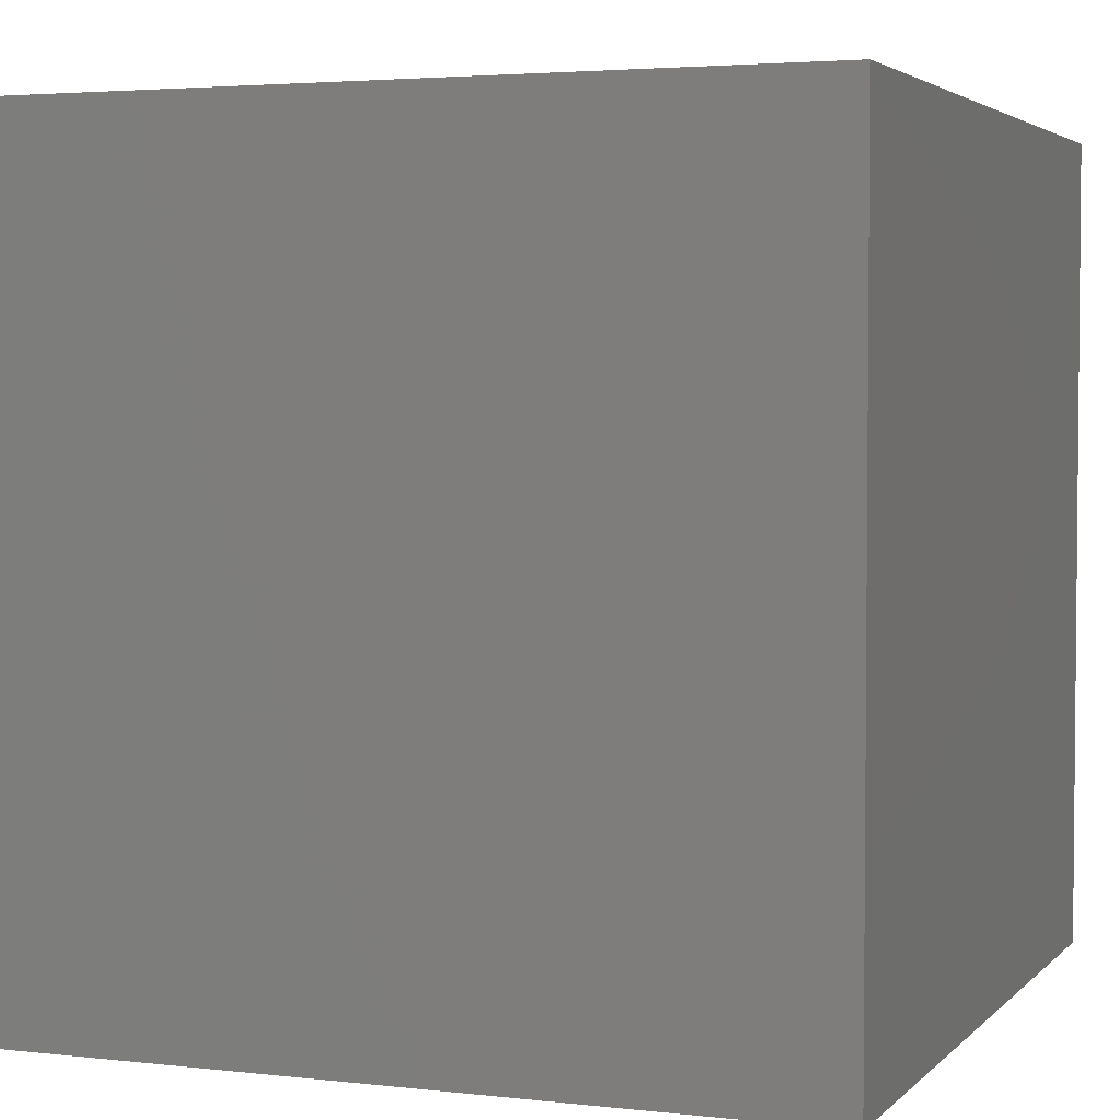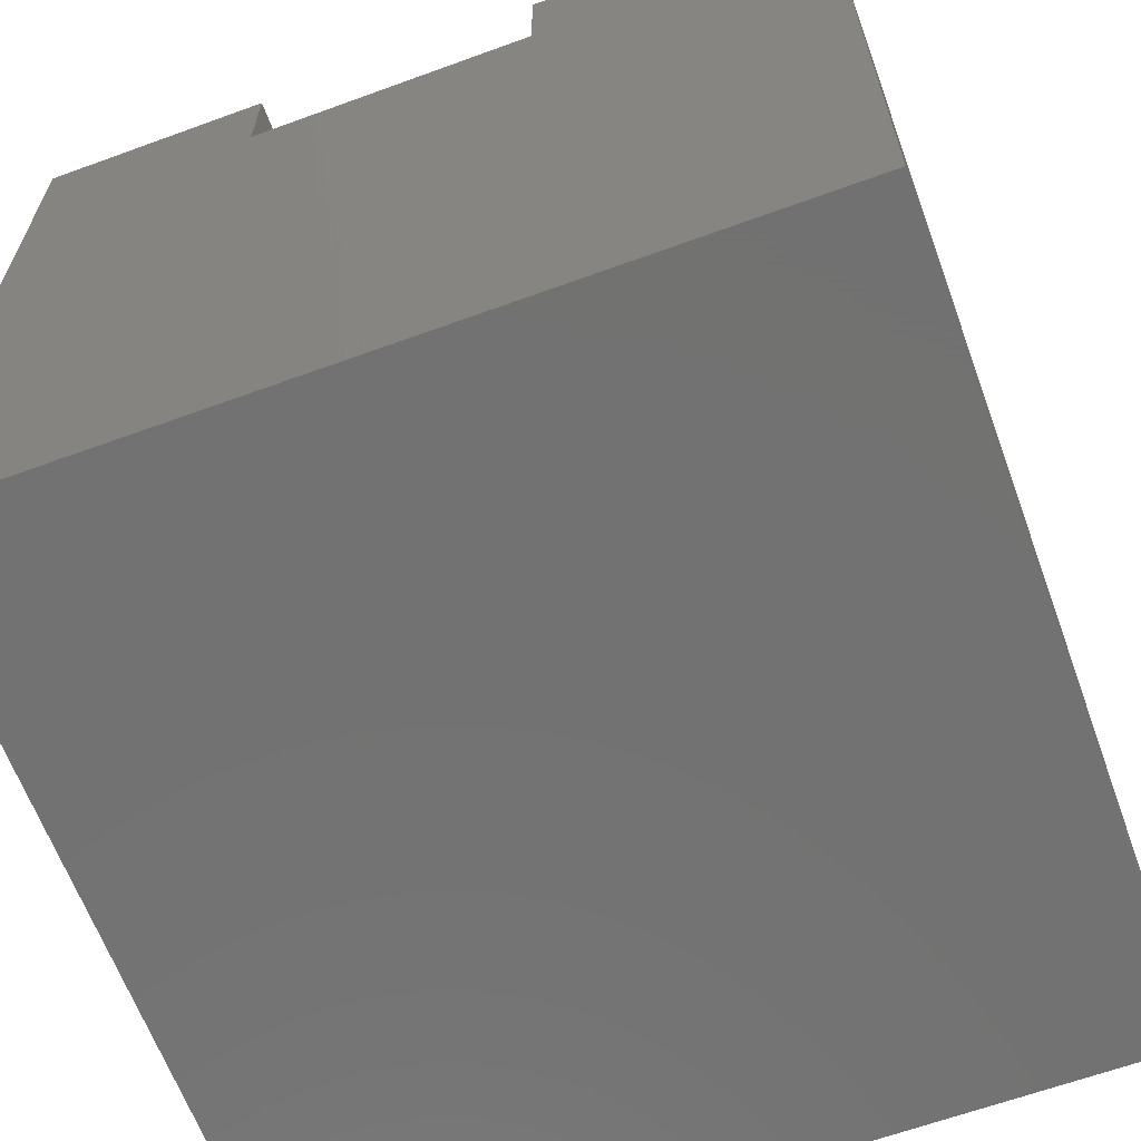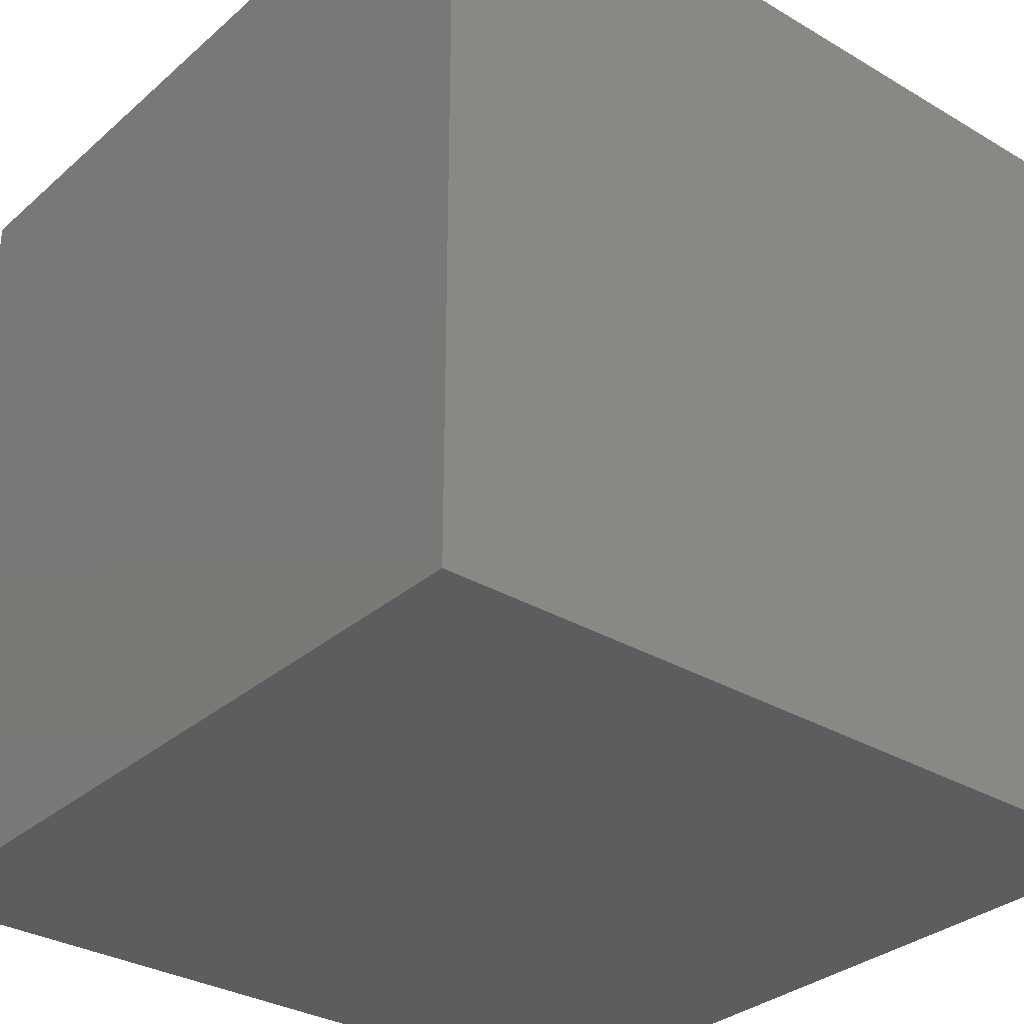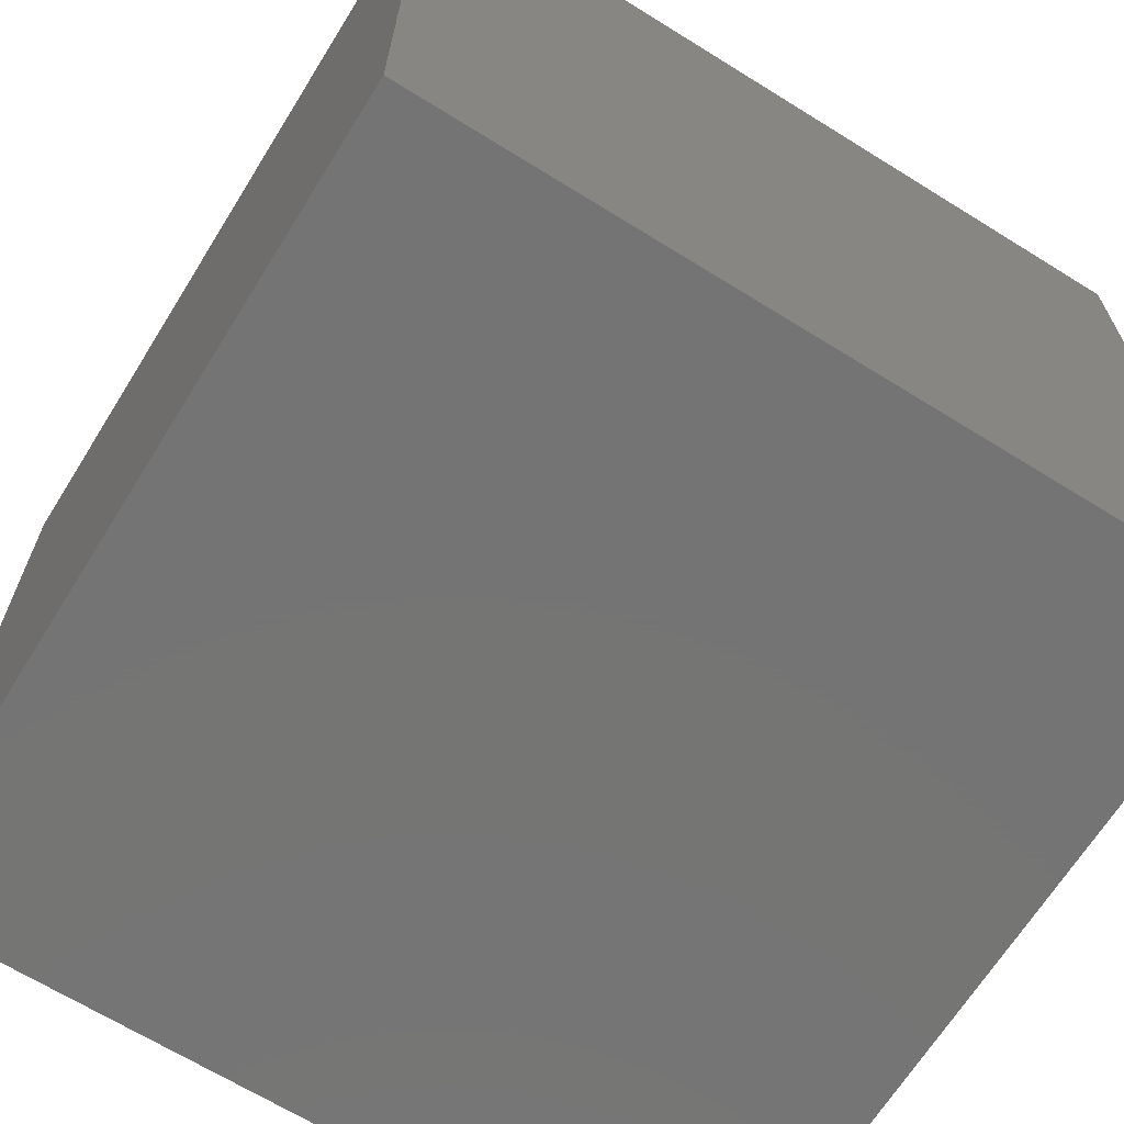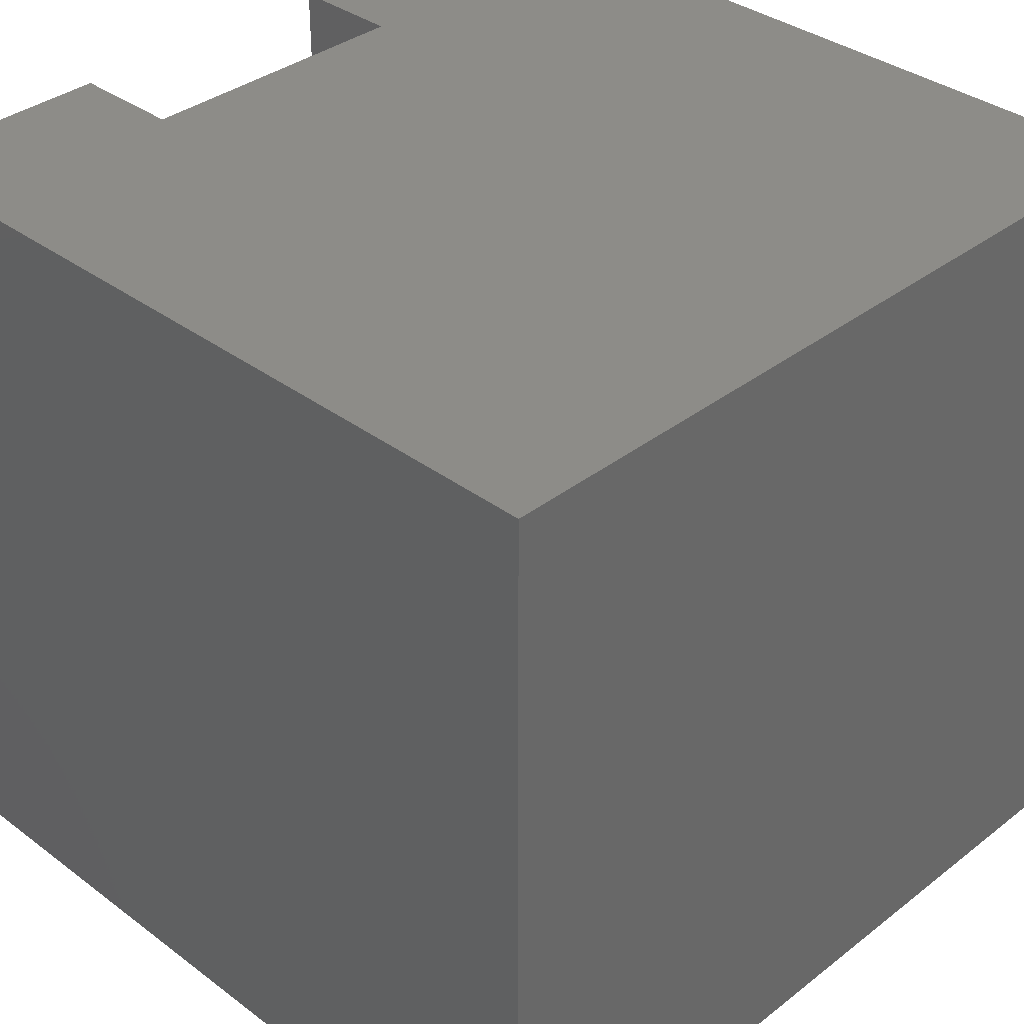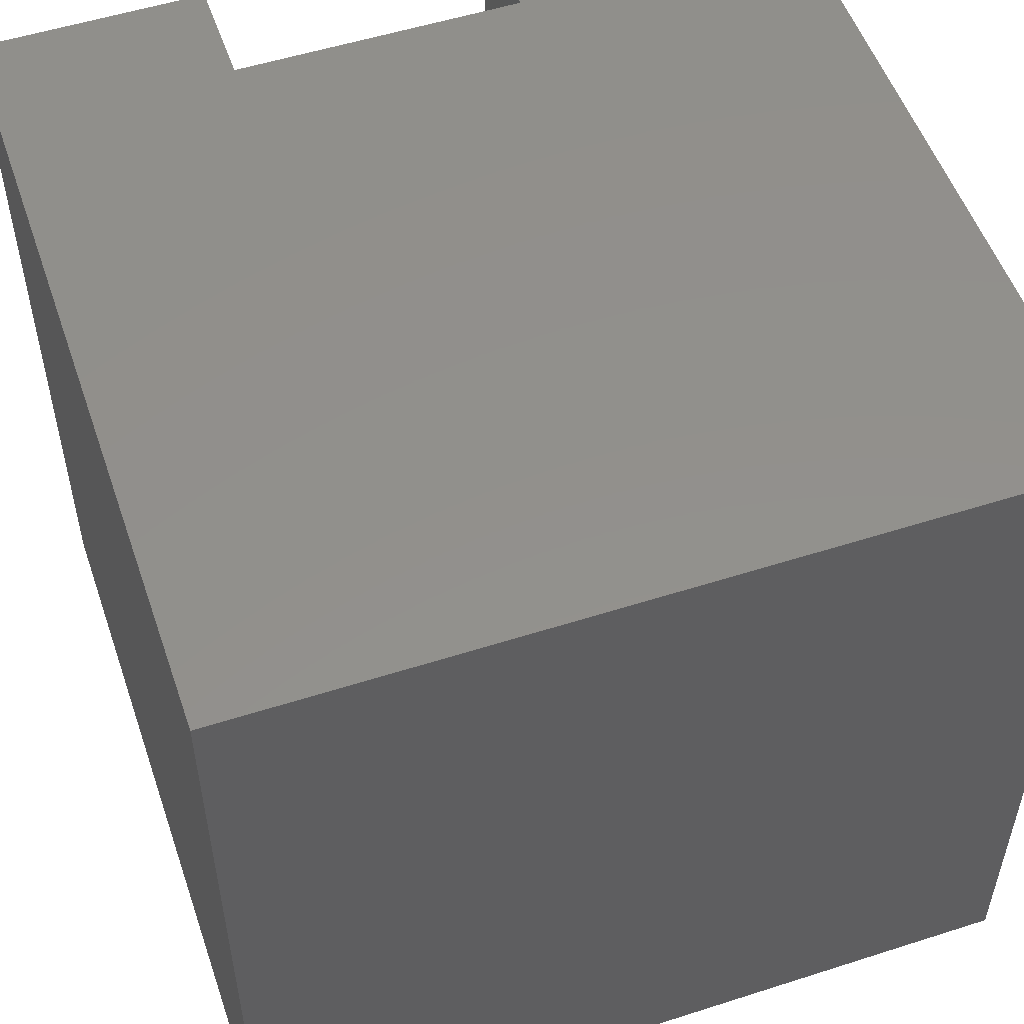
<metadata>
{"format":"stl","ext":"stl","renderer":"f3d","projection":"perspective","resolution":1024,"background":"white","views":[{"elev":3.4,"azim":111.2,"up":"+Y"},{"elev":-64.0,"azim":-159.8,"up":"+Z"},{"elev":-31.9,"azim":50.3,"up":"+Z"},{"elev":-66.9,"azim":148.1,"up":"+Y"},{"elev":35.7,"azim":134.5,"up":"+Y"},{"elev":53.4,"azim":161.1,"up":"+Y"}]}
</metadata>
<code>
# stl→obj: 50 verts, 96 faces
v 0 10 10
v 0 10 0
v 0 0 10
v 0 0 0
v 7.164 5.712 10
v 7.084 5.414 10
v 10 0 10
v 6.954 5.134 10
v 6.776 4.881 10
v 7.191 6.02 10
v 10 10 10
v 7.191 10 10
v 6.558 4.662 10
v 6.305 4.485 10
v 6.025 4.355 10
v 5.727 4.275 10
v 5.419 4.248 10
v 5.111 4.275 10
v 4.813 4.355 10
v 4.061 4.881 10
v 3.884 5.134 10
v 3.754 5.414 10
v 3.674 5.712 10
v 3.647 6.02 10
v 3.647 10 10
v 4.533 4.485 10
v 4.28 4.662 10
v 10 10 0
v 10 0 0
v 7.191 10 8.638
v 3.647 10 8.638
v 7.191 6.02 8.638
v 3.647 6.02 8.638
v 6.954 5.134 8.638
v 7.084 5.414 8.638
v 3.754 5.414 8.638
v 3.674 5.712 8.638
v 7.164 5.712 8.638
v 4.813 4.355 8.638
v 5.111 4.275 8.638
v 5.419 4.248 8.638
v 4.533 4.485 8.638
v 6.025 4.355 8.638
v 6.305 4.485 8.638
v 6.776 4.881 8.638
v 3.884 5.134 8.638
v 4.061 4.881 8.638
v 5.727 4.275 8.638
v 4.28 4.662 8.638
v 6.558 4.662 8.638
f 1 2 3
f 3 2 4
f 5 6 7
f 7 6 8
f 7 8 9
f 5 7 10
f 10 7 11
f 10 11 12
f 9 13 7
f 7 13 14
f 7 14 15
f 15 16 7
f 7 16 17
f 7 17 3
f 3 17 18
f 3 18 19
f 3 20 21
f 21 22 3
f 3 22 23
f 3 23 1
f 1 23 24
f 1 24 25
f 19 26 3
f 3 26 27
f 3 27 20
f 28 11 29
f 29 11 7
f 2 28 4
f 4 28 29
f 12 11 30
f 30 11 28
f 30 28 31
f 31 28 2
f 31 2 25
f 25 2 1
f 29 7 4
f 4 7 3
f 30 31 32
f 32 31 33
f 34 35 36
f 33 37 32
f 32 37 36
f 32 36 38
f 38 36 35
f 39 40 41
f 42 43 44
f 34 36 45
f 45 36 46
f 45 46 47
f 39 41 42
f 42 41 48
f 42 48 43
f 47 49 45
f 45 49 42
f 45 42 50
f 50 42 44
f 30 32 12
f 12 32 10
f 33 24 23
f 33 23 37
f 37 23 22
f 37 22 36
f 36 22 21
f 36 21 46
f 46 21 20
f 46 20 47
f 47 20 27
f 47 27 49
f 49 27 26
f 49 26 42
f 42 26 19
f 42 19 39
f 39 19 18
f 39 18 40
f 40 18 17
f 40 17 41
f 41 17 16
f 41 16 48
f 48 16 15
f 48 15 43
f 43 15 14
f 43 14 44
f 44 14 13
f 44 13 50
f 50 13 9
f 50 9 45
f 45 9 8
f 45 8 34
f 34 8 6
f 34 6 35
f 35 6 5
f 35 5 38
f 38 5 10
f 38 10 32
f 33 31 24
f 24 31 25

</code>
